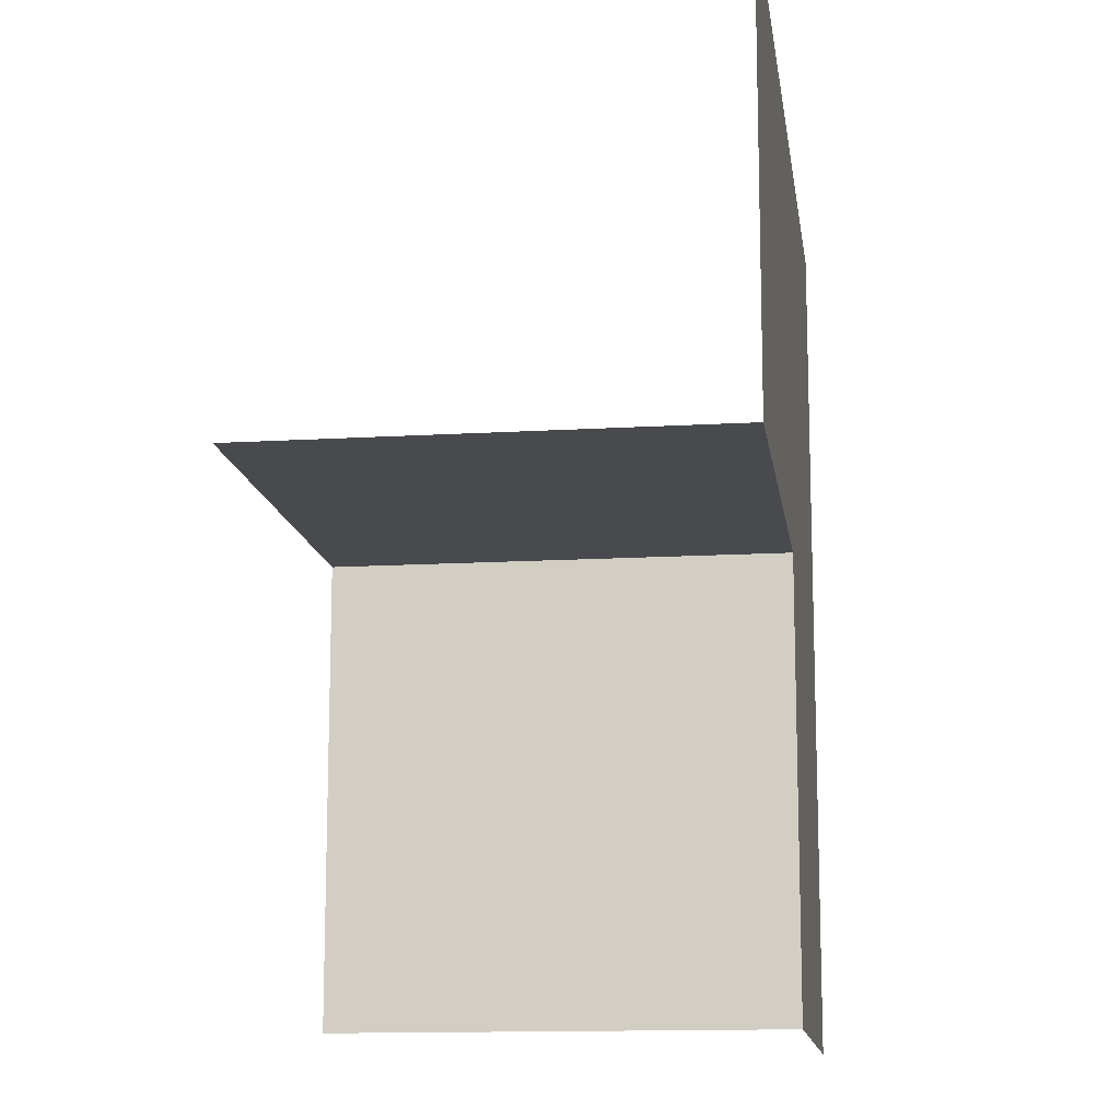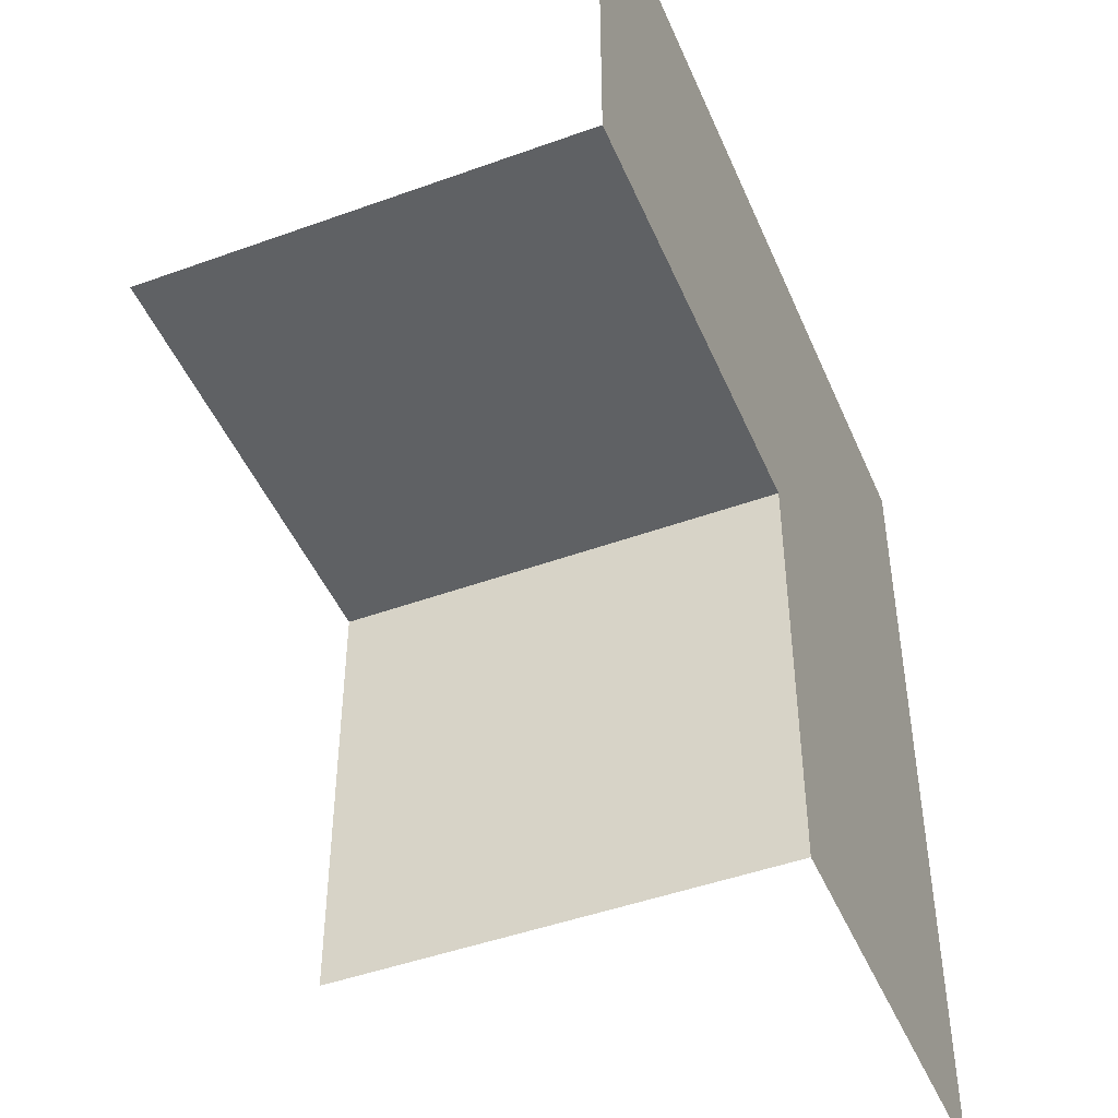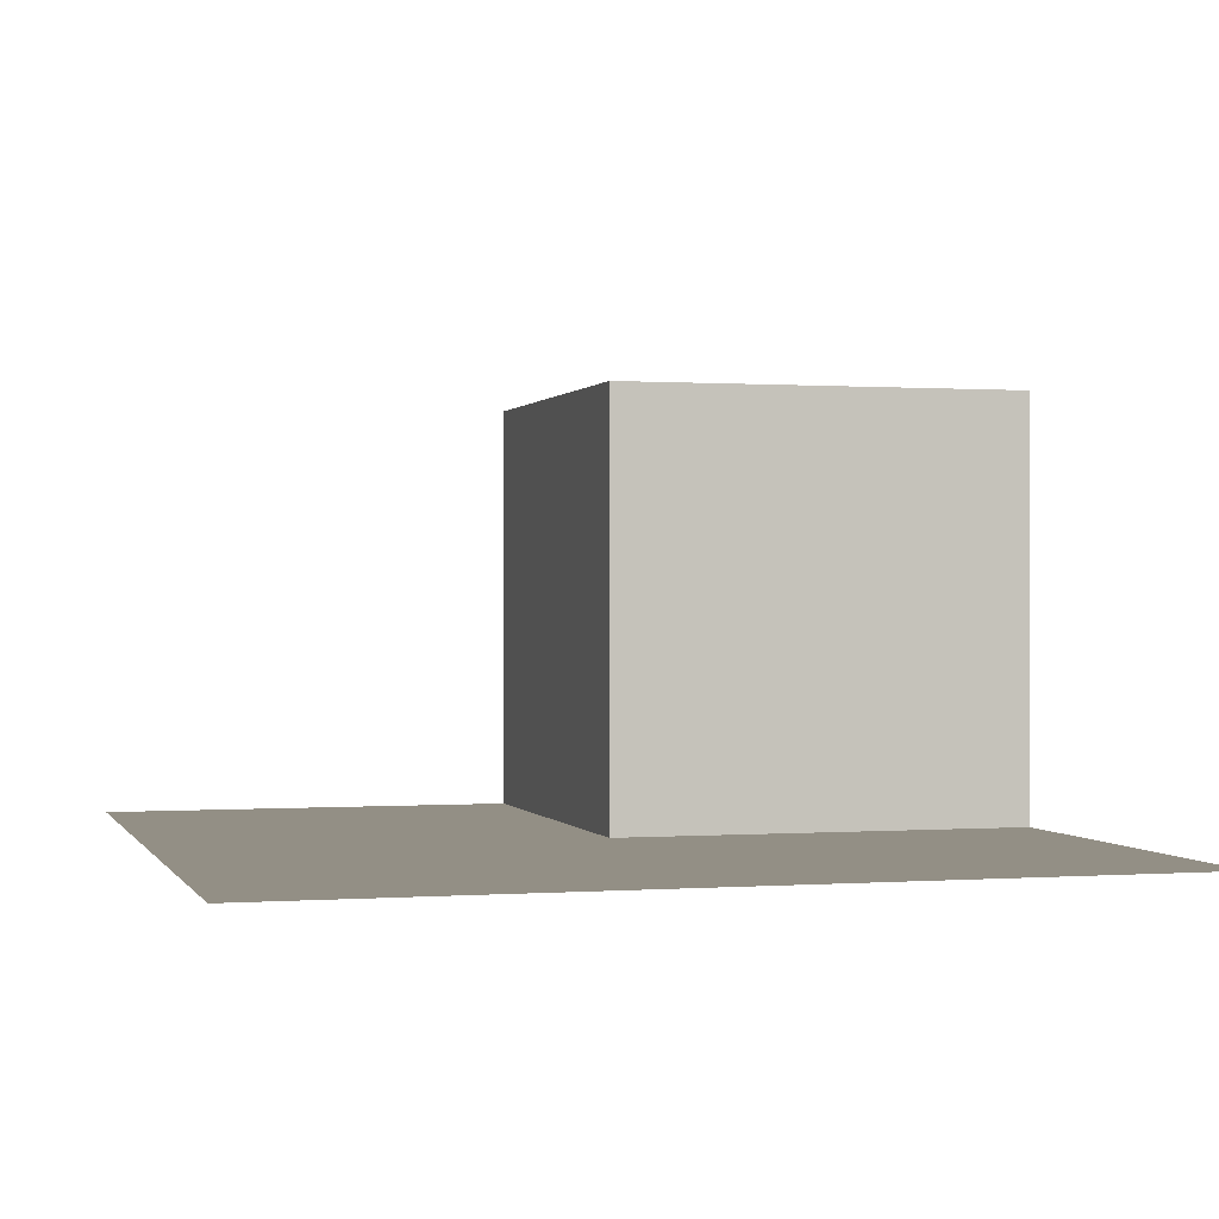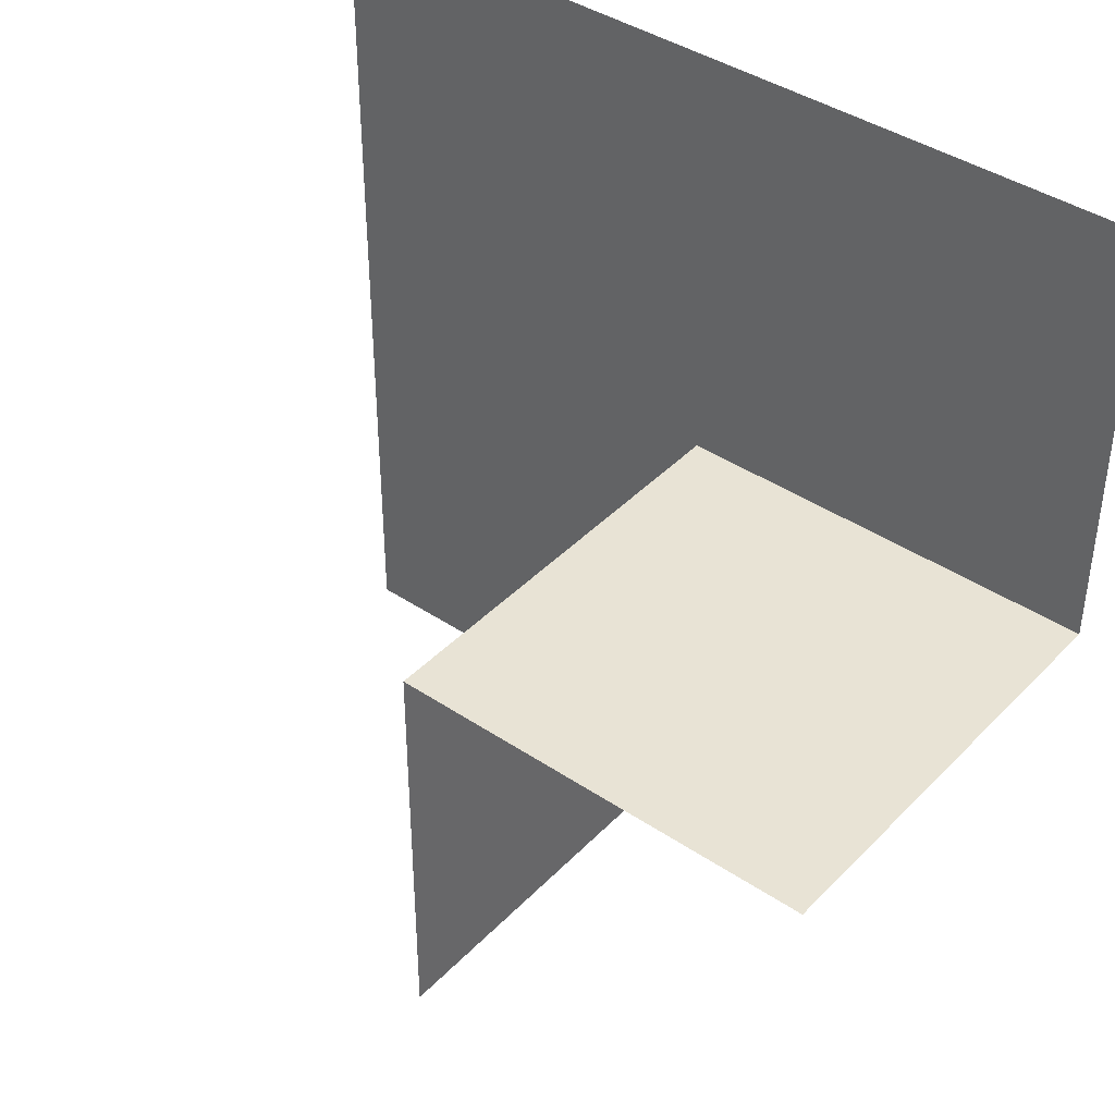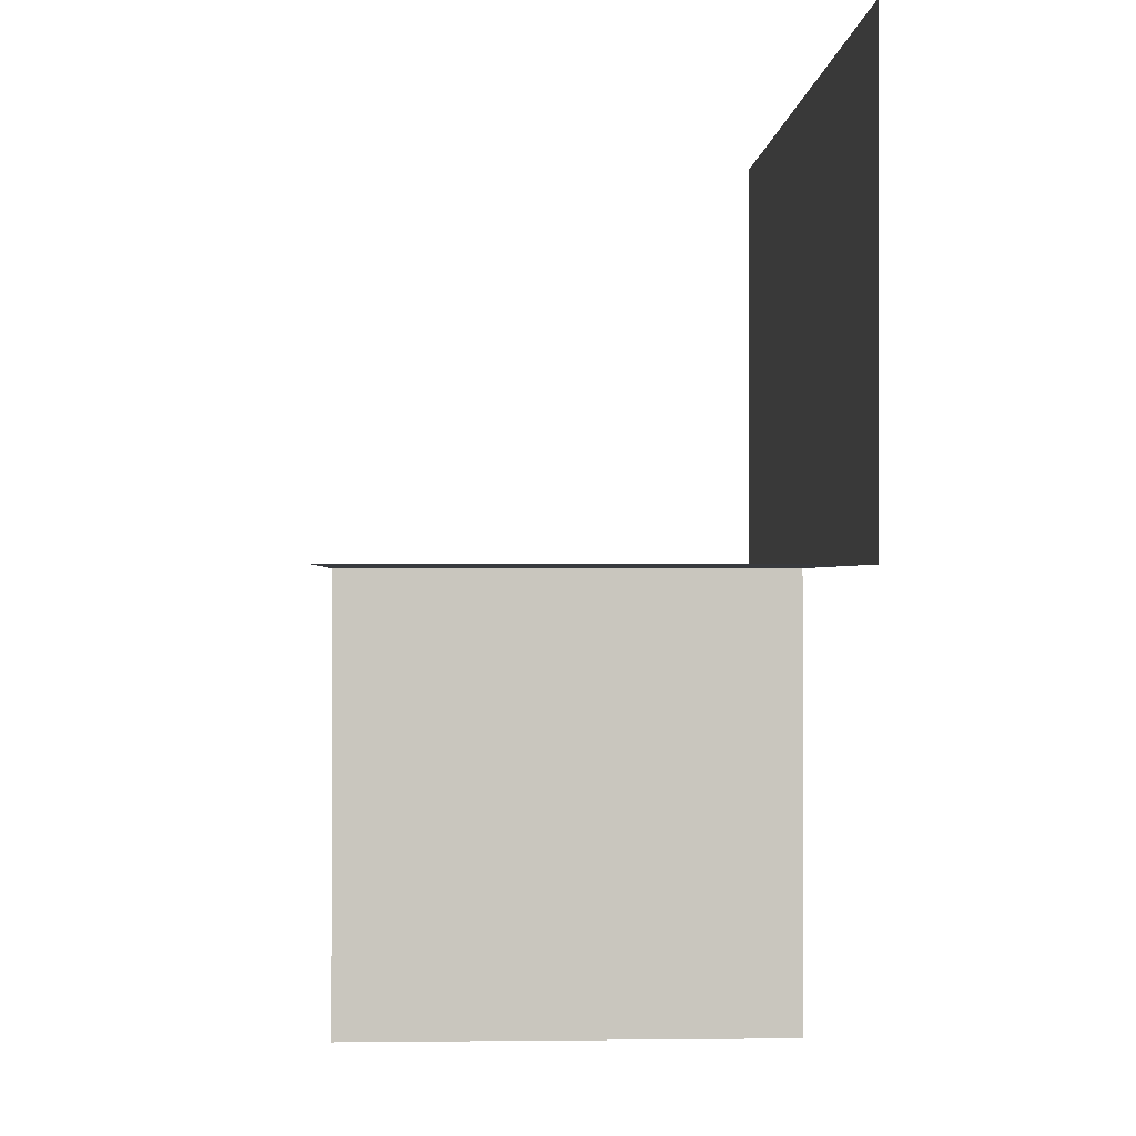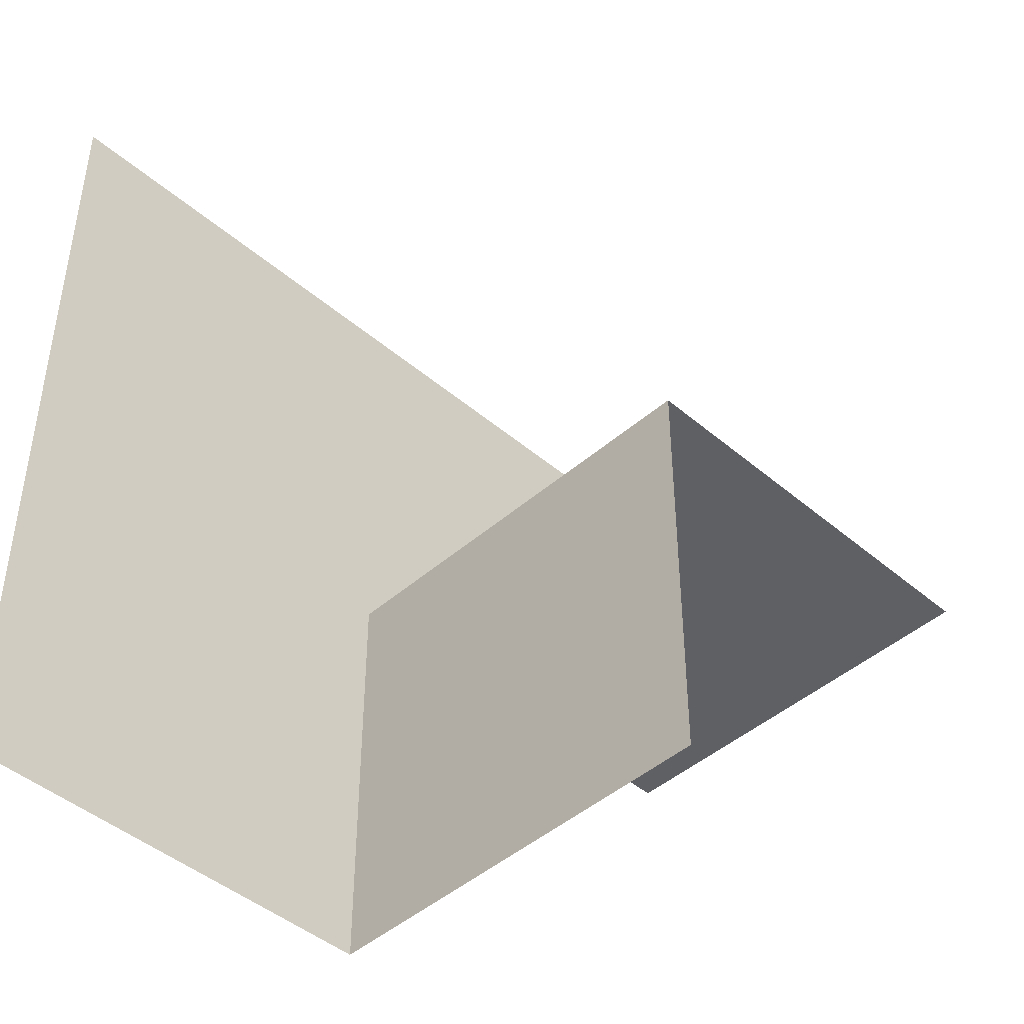
<metadata>
{"format":"obj","ext":"obj","renderer":"f3d","projection":"perspective","resolution":1024,"background":"white","views":[{"elev":-13.3,"azim":-82.2,"up":"+Z"},{"elev":-46.7,"azim":-67.6,"up":"+Z"},{"elev":0.3,"azim":74.3,"up":"+Y"},{"elev":41.0,"azim":-140.8,"up":"+Z"},{"elev":-0.4,"azim":-92.8,"up":"+Z"},{"elev":-44.9,"azim":135.4,"up":"+Z"}]}
</metadata>
<code>
o 1101_0000_立方体.049
v -26.38 -0 19.5
v -26.38 -0 20
v -26.38 0.5 19.5
v -25.38 -0 19
v -25.88 -0 19
v -25.88 0.5 19
v -25.88 -0 20
v -25.38 -0 20
v -25.88 -0 19.5
v -25.38 -0 19.5
v -25.88 0.5 19.5
f 7 1 9
f 11 1 3
f 6 9 11
f 9 4 10
f 9 8 7
f 7 2 1
f 11 9 1
f 6 5 9
f 9 5 4
f 9 10 8

</code>
